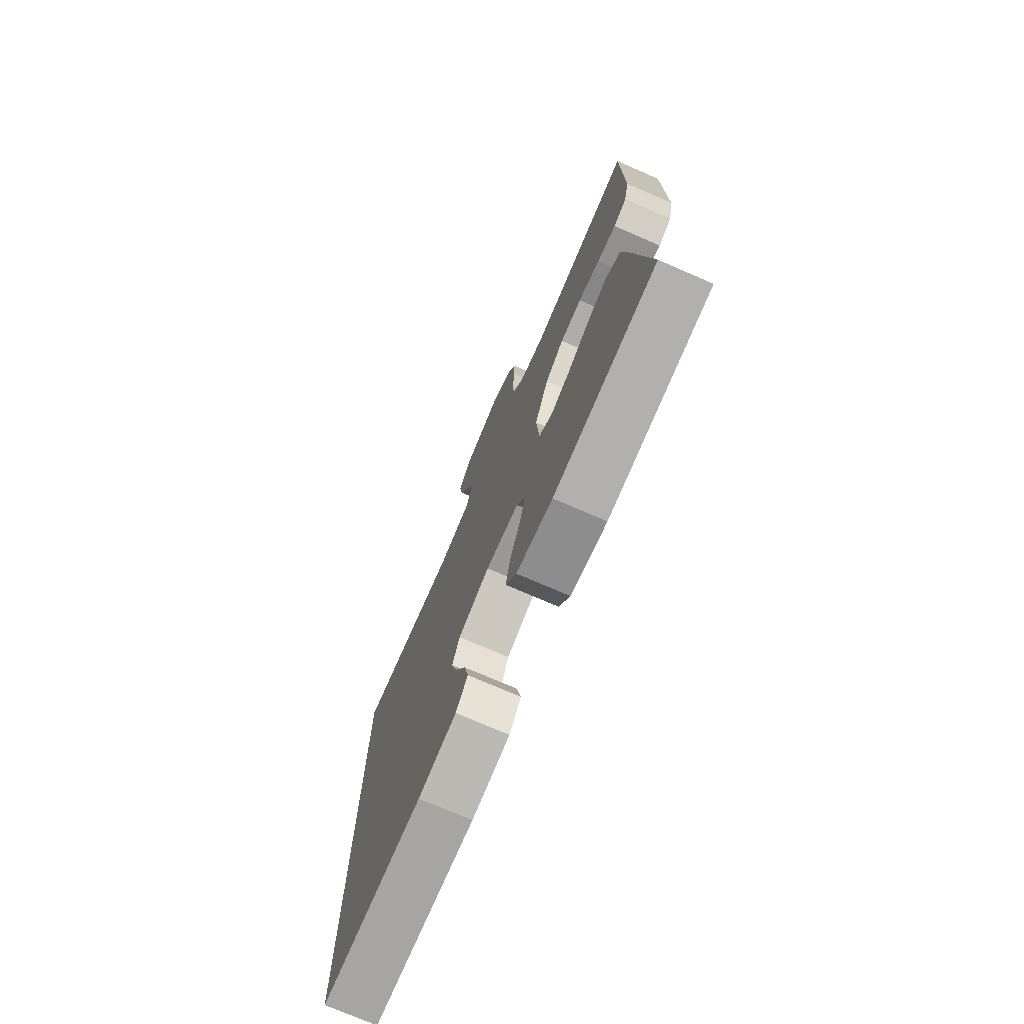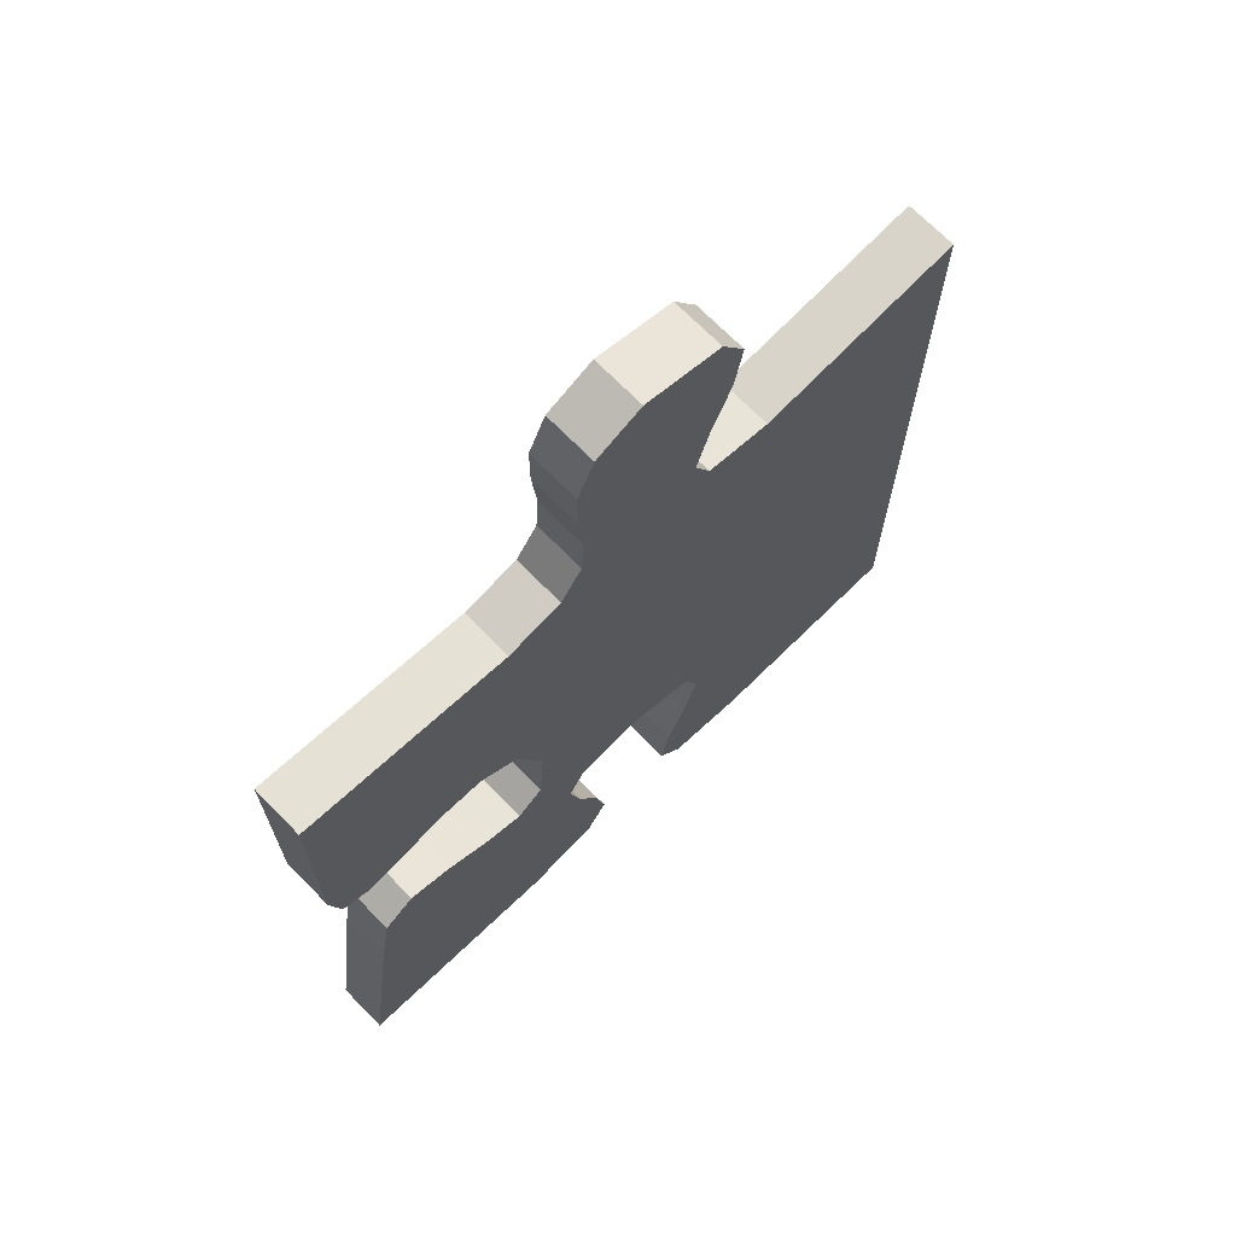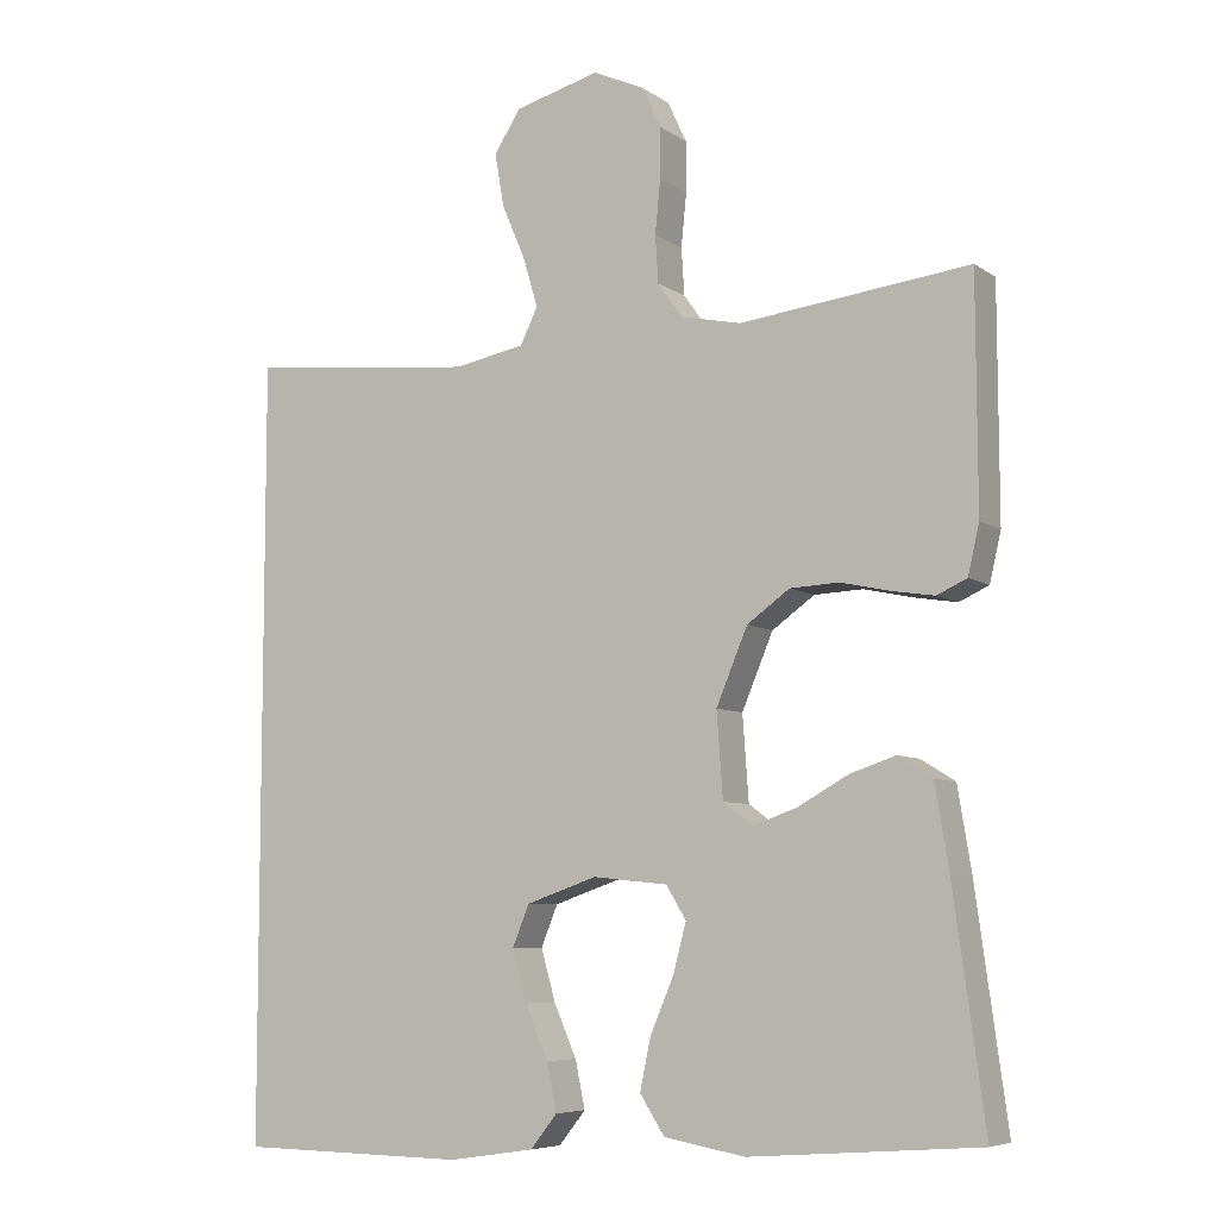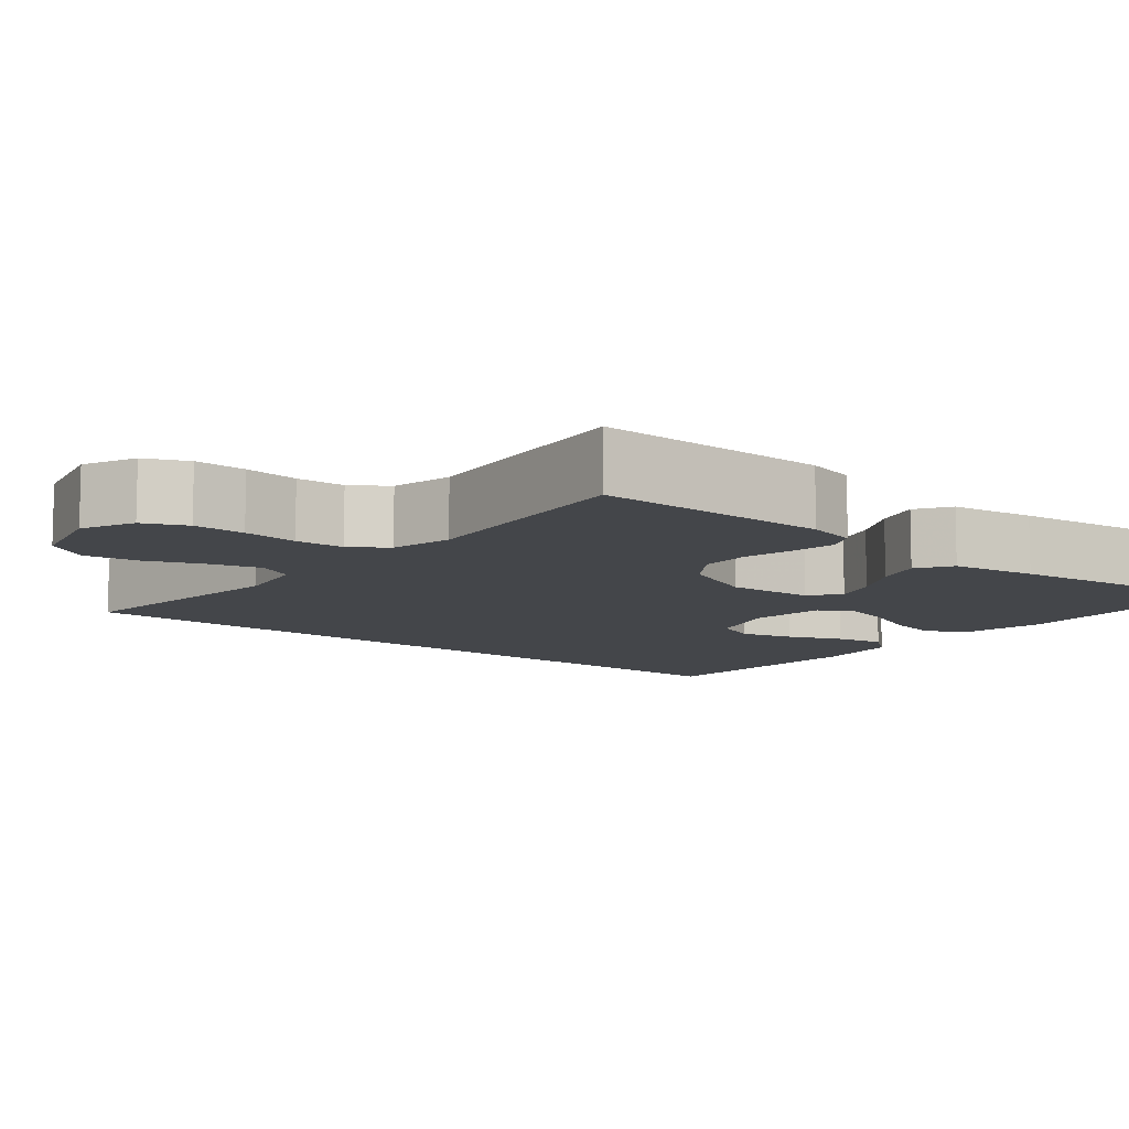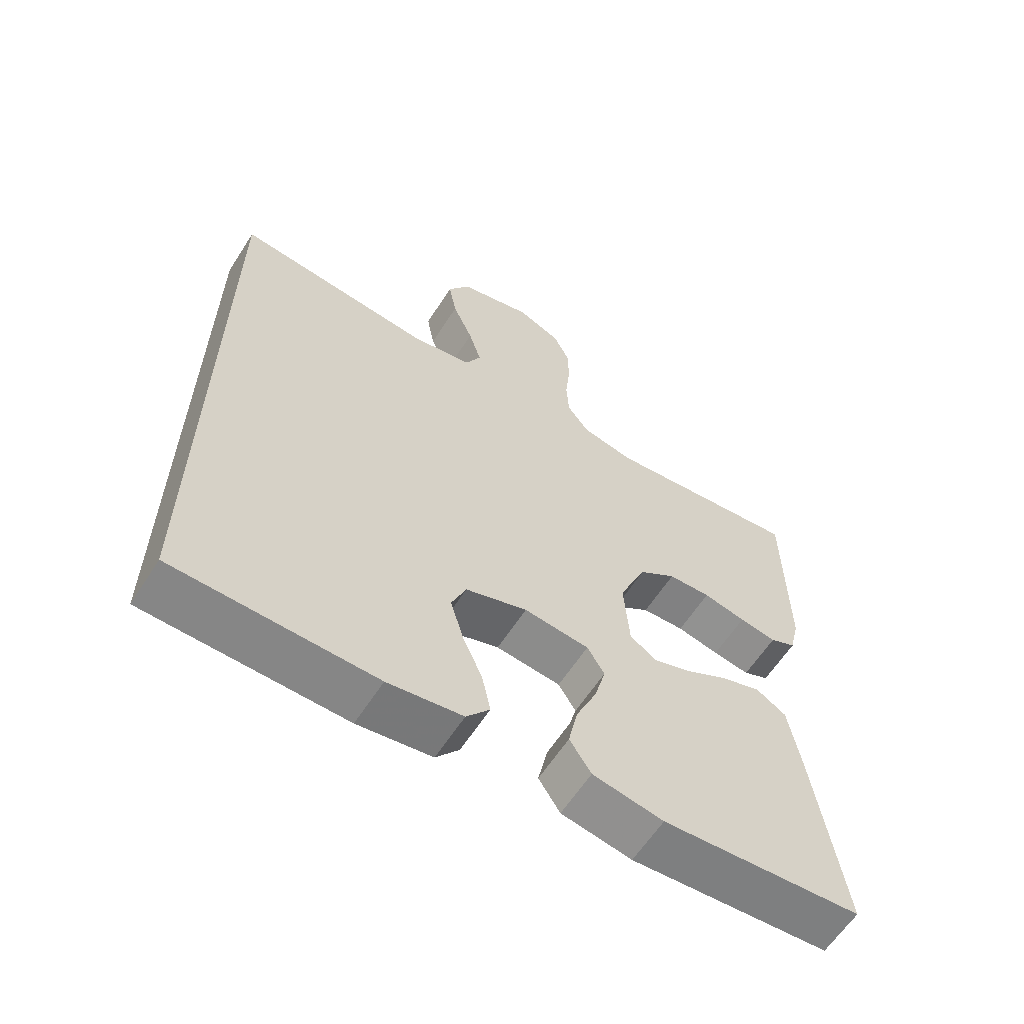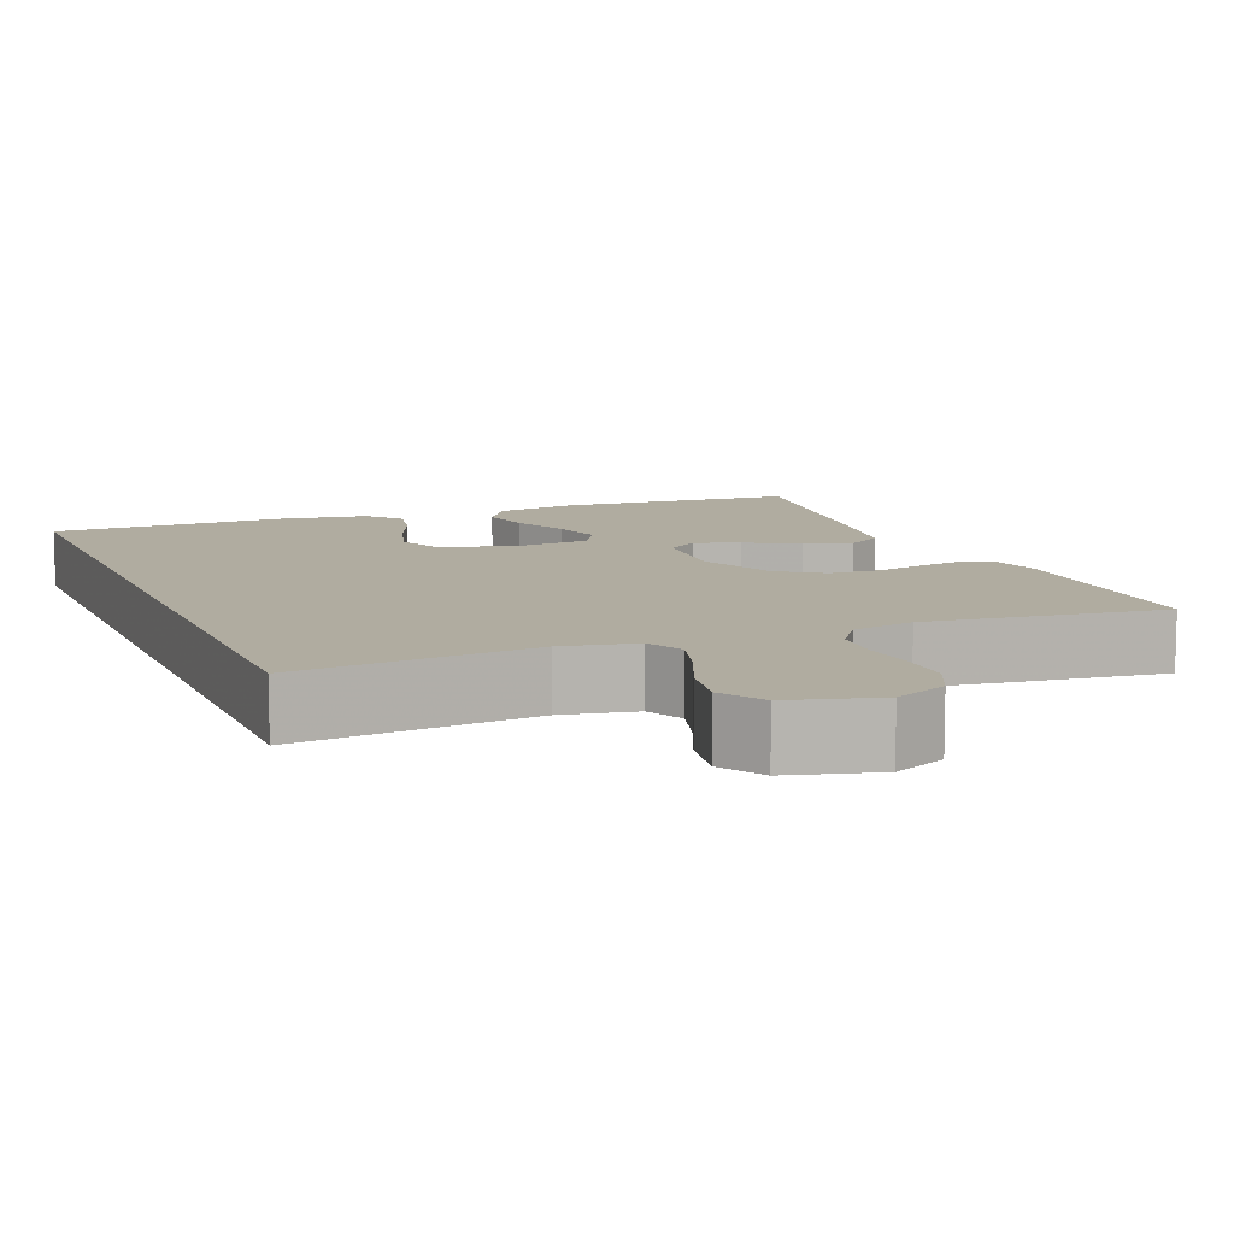
<metadata>
{"format":"obj","ext":"obj","renderer":"f3d","projection":"perspective","resolution":1024,"background":"white","views":[{"elev":-74.6,"azim":66.6,"up":"+Z"},{"elev":70.0,"azim":135.6,"up":"+Z"},{"elev":-6.9,"azim":28.9,"up":"+Z"},{"elev":-9.7,"azim":50.1,"up":"+Y"},{"elev":-61.7,"azim":-32.7,"up":"+Z"},{"elev":9.9,"azim":-22.2,"up":"+Y"}]}
</metadata>
<code>
v -0.5 0.07 0.482
v -0.2 0.07 0.452
v -0.107 0.07 0.47
v -0.084 0.07 0.517
v -0.103 0.07 0.581
v -0.134 0.07 0.654
v -0.146 0.07 0.723
v -0.112 0.07 0.778
v 0 0.07 0.808
v 0.067 0.07 0.778
v 0.092 0.07 0.724
v 0.092 0.07 0.658
v 0.085 0.07 0.588
v 0.089 0.07 0.526
v 0.121 0.07 0.481
v 0.2 0.07 0.464
v 0.5 0.07 0.5
v 0.501 0.07 0.2
v 0.486 0.07 0.136
v 0.447 0.07 0.118
v 0.391 0.07 0.127
v 0.327 0.07 0.141
v 0.263 0.07 0.138
v 0.207 0.07 0.098
v 0.166 0.07 0
v 0.174 0.07 -0.111
v 0.213 0.07 -0.14
v 0.27 0.07 -0.12
v 0.336 0.07 -0.083
v 0.396 0.07 -0.063
v 0.441 0.07 -0.091
v 0.459 0.07 -0.2
v 0.5 0.07 -0.5
v 0.2 0.07 -0.523
v 0.094 0.07 -0.504
v 0.062 0.07 -0.454
v 0.076 0.07 -0.387
v 0.107 0.07 -0.315
v 0.124 0.07 -0.251
v 0.098 0.07 -0.208
v 0 0.07 -0.198
v -0.093 0.07 -0.23
v -0.115 0.07 -0.284
v -0.096 0.07 -0.351
v -0.066 0.07 -0.42
v -0.053 0.07 -0.482
v -0.088 0.07 -0.526
v -0.2 0.07 -0.543
v -0.5 0.07 -0.539
v -0.5 0 0.482
v -0.2 0 0.452
v -0.107 0 0.47
v -0.084 0 0.517
v -0.103 0 0.581
v -0.134 0 0.654
v -0.146 0 0.723
v -0.112 0 0.778
v 0 0 0.808
v 0.067 0 0.778
v 0.092 0 0.724
v 0.092 0 0.658
v 0.085 0 0.588
v 0.089 0 0.526
v 0.121 0 0.481
v 0.2 0 0.464
v 0.5 0 0.5
v 0.501 0 0.2
v 0.486 0 0.136
v 0.447 0 0.118
v 0.391 0 0.127
v 0.327 0 0.141
v 0.263 0 0.138
v 0.207 0 0.098
v 0.166 0 0
v 0.174 0 -0.111
v 0.213 0 -0.14
v 0.27 0 -0.12
v 0.336 0 -0.083
v 0.396 0 -0.063
v 0.441 0 -0.091
v 0.459 0 -0.2
v 0.5 0 -0.5
v 0.2 0 -0.523
v 0.094 0 -0.504
v 0.062 0 -0.454
v 0.076 0 -0.387
v 0.107 0 -0.315
v 0.124 0 -0.251
v 0.098 0 -0.208
v 0 0 -0.198
v -0.093 0 -0.23
v -0.115 0 -0.284
v -0.096 0 -0.351
v -0.066 0 -0.42
v -0.053 0 -0.482
v -0.088 0 -0.526
v -0.2 0 -0.543
v -0.5 0 -0.539
f 48 49 1
f 47 48 1
f 46 47 1
f 45 46 1
f 44 45 1
f 43 44 1
f 42 43 1 2
f 41 42 2 3
f 40 41 3 4
f 39 40 4
f 36 37 38
f 35 36 38
f 34 35 38
f 33 34 38
f 32 33 38
f 31 32 38
f 30 31 38
f 29 30 38
f 28 29 38
f 27 28 38 39
f 26 27 39
f 25 26 39 4
f 20 21 22
f 19 20 22
f 18 19 22
f 17 18 22
f 16 17 22
f 15 16 22 23
f 14 15 23 24
f 11 12 13
f 10 11 13
f 9 10 13
f 8 9 13
f 7 8 13
f 6 7 13
f 5 6 13
f 5 13 14
f 14 24 25
f 5 14 25
f 4 5 25
f 50 98 97
f 50 97 96
f 50 96 95
f 50 95 94
f 50 94 93
f 50 93 92
f 51 50 92 91
f 52 51 91 90
f 53 52 90 89
f 53 89 88
f 87 86 85
f 87 85 84
f 87 84 83
f 87 83 82
f 87 82 81
f 87 81 80
f 87 80 79
f 87 79 78
f 87 78 77
f 88 87 77 76
f 88 76 75
f 53 88 75 74
f 71 70 69
f 71 69 68
f 71 68 67
f 71 67 66
f 71 66 65
f 72 71 65 64
f 73 72 64 63
f 62 61 60
f 62 60 59
f 62 59 58
f 62 58 57
f 62 57 56
f 62 56 55
f 62 55 54
f 63 62 54
f 74 73 63
f 74 63 54
f 74 54 53
f 1 50 51 2
f 2 51 52 3
f 3 52 53 4
f 4 53 54 5
f 5 54 55 6
f 6 55 56 7
f 7 56 57 8
f 8 57 58 9
f 9 58 59 10
f 10 59 60 11
f 11 60 61 12
f 12 61 62 13
f 13 62 63 14
f 14 63 64 15
f 15 64 65 16
f 16 65 66 17
f 17 66 67 18
f 18 67 68 19
f 19 68 69 20
f 20 69 70 21
f 21 70 71 22
f 22 71 72 23
f 23 72 73 24
f 24 73 74 25
f 25 74 75 26
f 26 75 76 27
f 27 76 77 28
f 28 77 78 29
f 29 78 79 30
f 30 79 80 31
f 31 80 81 32
f 32 81 82 33
f 33 82 83 34
f 34 83 84 35
f 35 84 85 36
f 36 85 86 37
f 37 86 87 38
f 38 87 88 39
f 39 88 89 40
f 40 89 90 41
f 41 90 91 42
f 42 91 92 43
f 43 92 93 44
f 44 93 94 45
f 45 94 95 46
f 46 95 96 47
f 47 96 97 48
f 48 97 98 49
f 49 98 50 1

</code>
